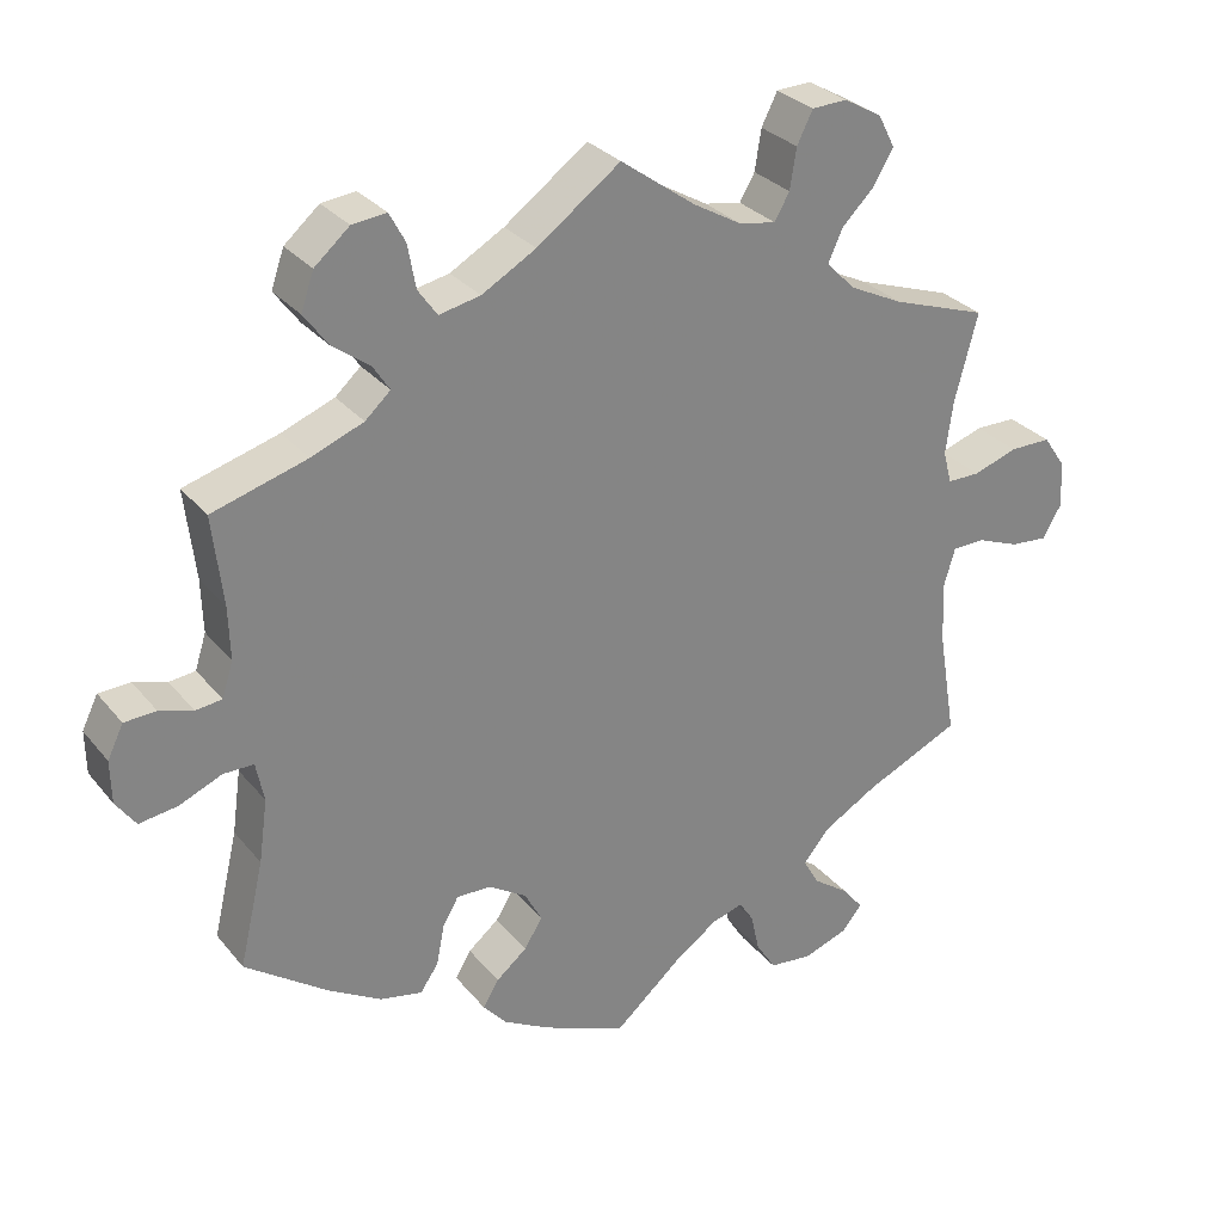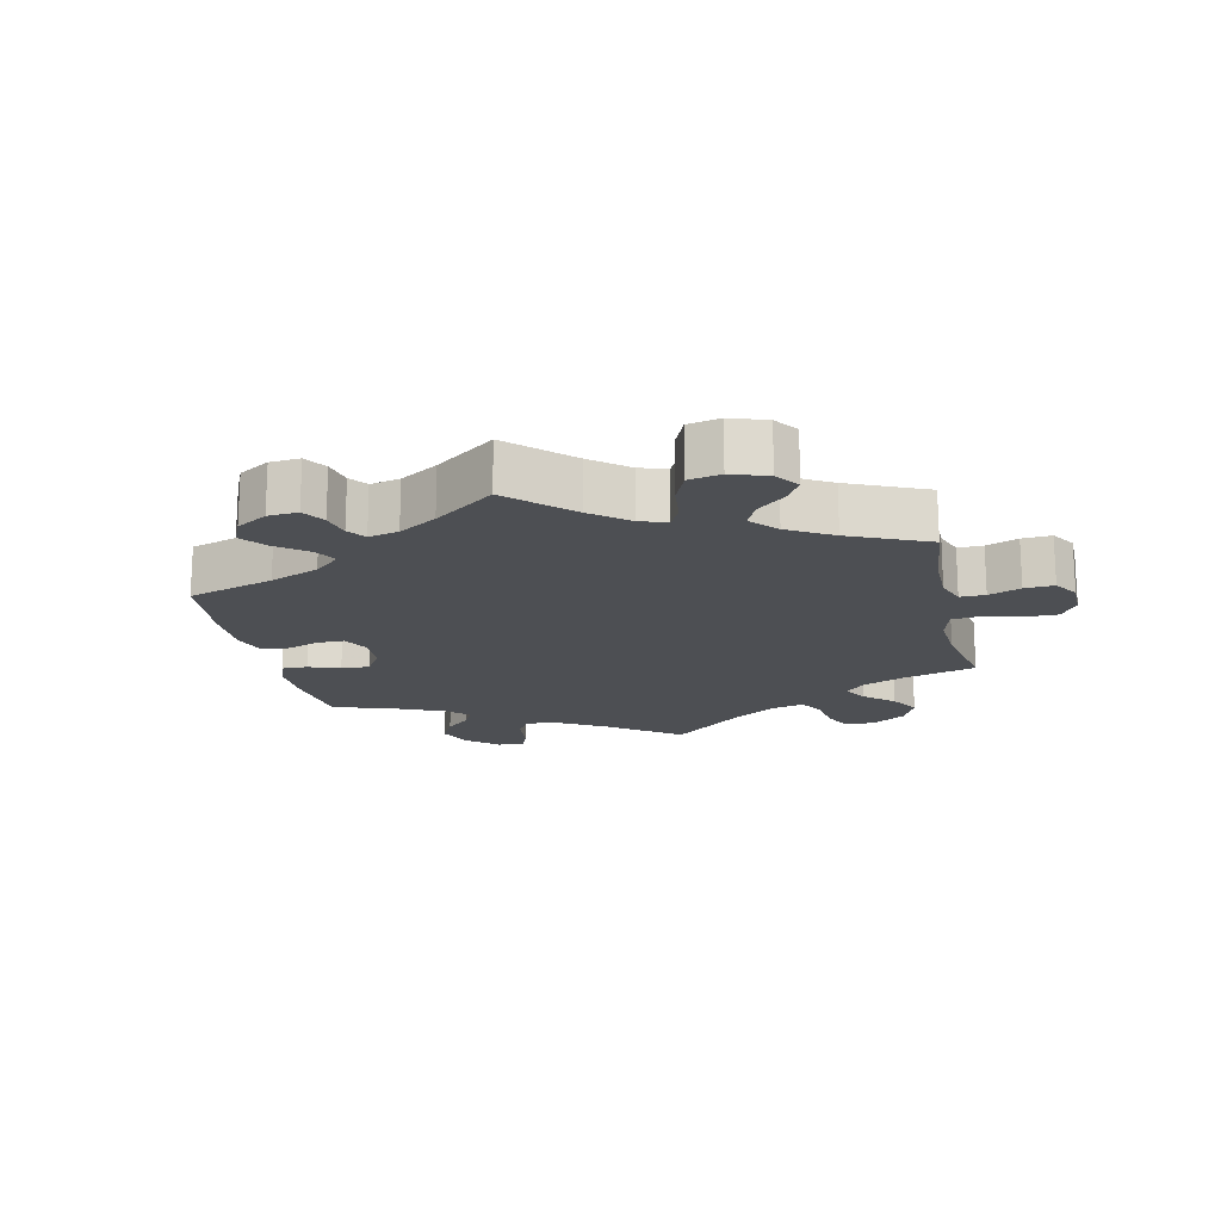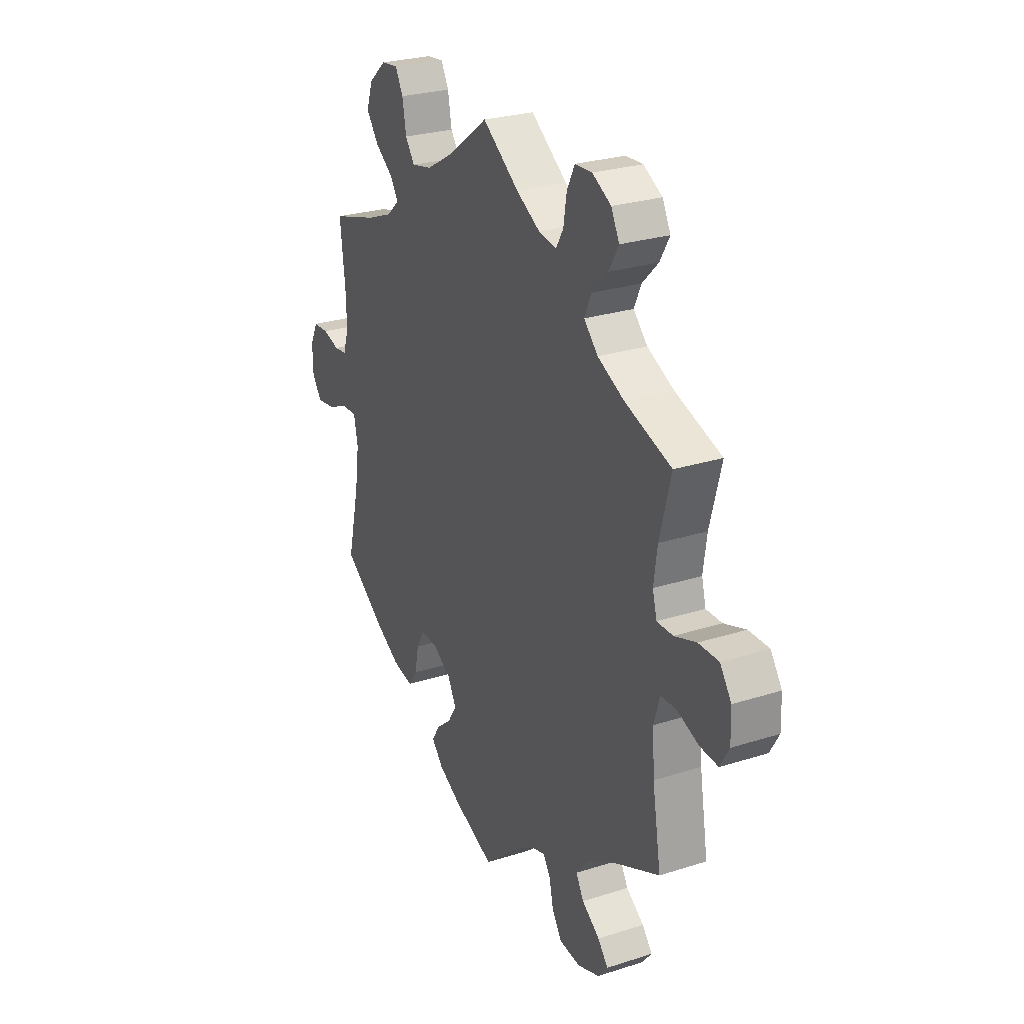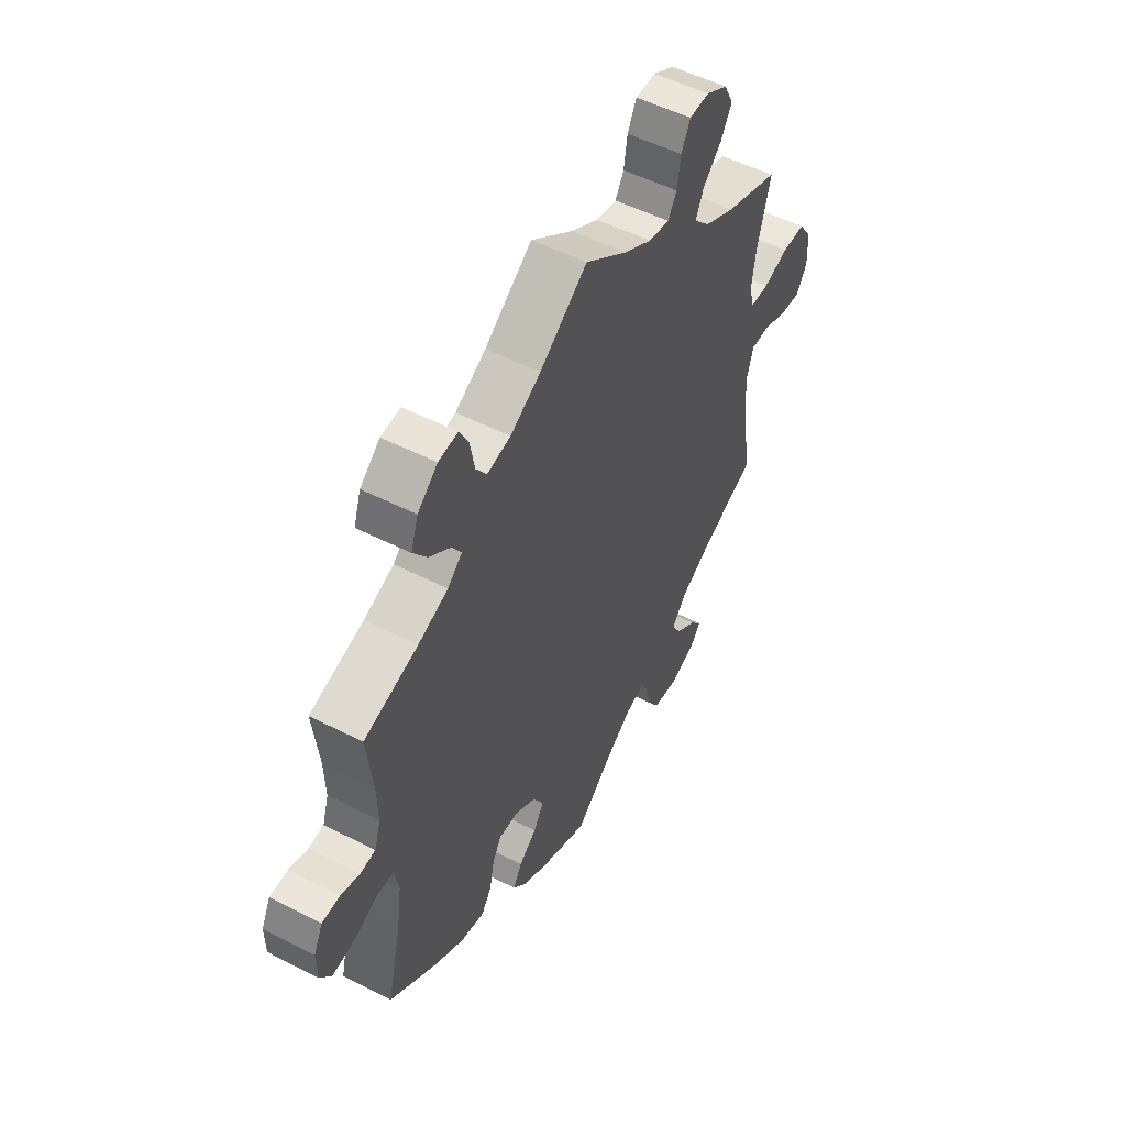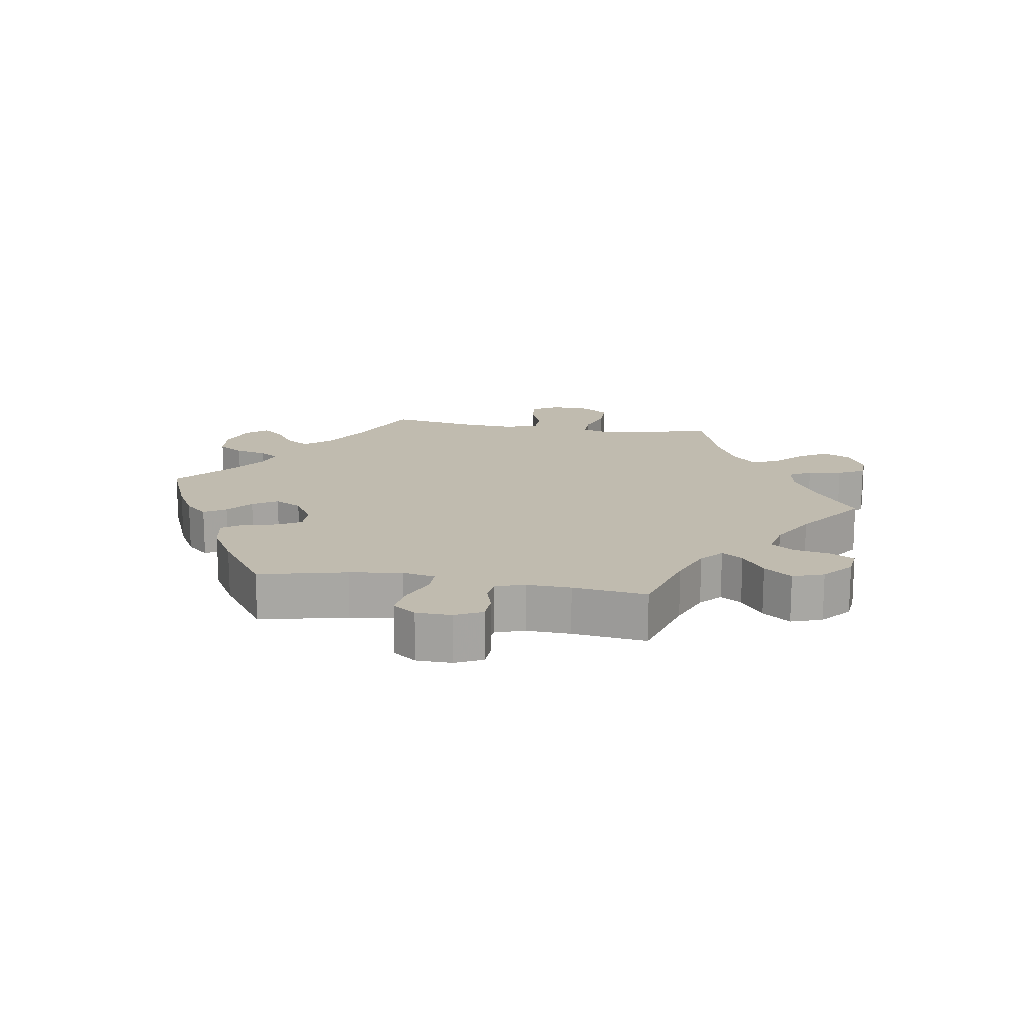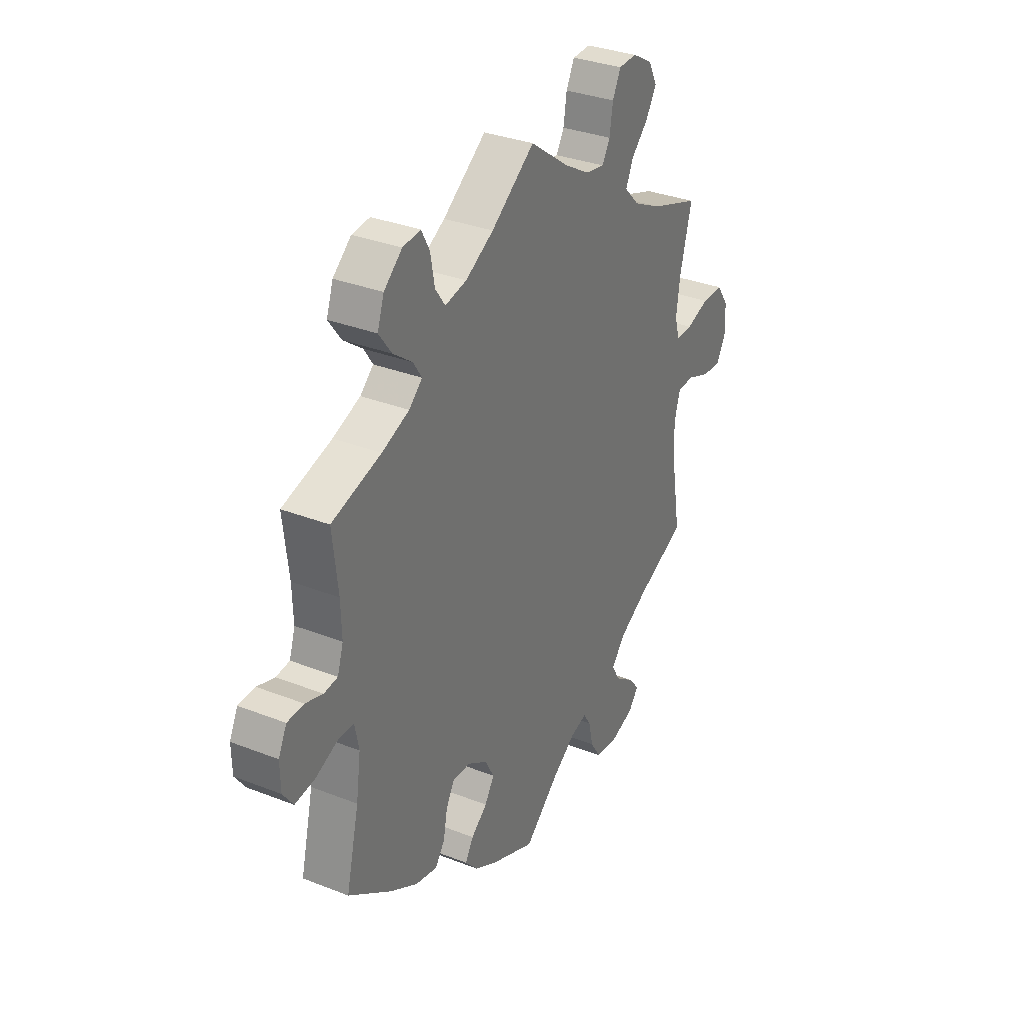
<metadata>
{"format":"obj","ext":"obj","renderer":"f3d","projection":"perspective","resolution":1024,"background":"white","views":[{"elev":29.4,"azim":-31.3,"up":"+Z"},{"elev":-17.6,"azim":-47.3,"up":"+Y"},{"elev":26.4,"azim":63.3,"up":"+Z"},{"elev":52.1,"azim":-61.1,"up":"+Z"},{"elev":15.9,"azim":-80.6,"up":"+Y"},{"elev":32.7,"azim":-61.4,"up":"+Z"}]}
</metadata>
<code>
v 0.472 0.07 0.179
v 0.463 0.07 0.113
v 0.474 0.07 0.072
v 0.515 0.07 0.072
v 0.571 0.07 0.091
v 0.623 0.07 0.091
v 0.652 0.07 0.049
v 0.654 0.07 -0.01
v 0.631 0.07 -0.05
v 0.584 0.07 -0.046
v 0.53 0.07 -0.025
v 0.489 0.07 -0.026
v 0.474 0.07 -0.077
v 0.479 0.07 -0.156
v 0.501 0.07 -0.288
v 0.38 0.07 -0.343
v 0.311 0.07 -0.383
v 0.278 0.07 -0.423
v 0.298 0.07 -0.458
v 0.344 0.07 -0.491
v 0.37 0.07 -0.523
v 0.345 0.07 -0.554
v 0.288 0.07 -0.574
v 0.234 0.07 -0.568
v 0.209 0.07 -0.529
v 0.198 0.07 -0.48
v 0.18 0.07 -0.452
v 0.14 0.07 -0.464
v 0.085 0.07 -0.503
v 0 0.07 -0.577
v -0.105 0.07 -0.533
v -0.163 0.07 -0.501
v -0.193 0.07 -0.467
v -0.173 0.07 -0.434
v -0.134 0.07 -0.402
v -0.111 0.07 -0.365
v -0.133 0.07 -0.324
v -0.181 0.07 -0.294
v -0.224 0.07 -0.293
v -0.244 0.07 -0.328
v -0.254 0.07 -0.379
v -0.277 0.07 -0.412
v -0.33 0.07 -0.401
v -0.397 0.07 -0.362
v -0.501 0.07 -0.288
v -0.47 0.07 -0.156
v -0.459 0.07 -0.077
v -0.469 0.07 -0.027
v -0.507 0.07 -0.027
v -0.561 0.07 -0.05
v -0.609 0.07 -0.057
v -0.634 0.07 -0.022
v -0.635 0.07 0.032
v -0.615 0.07 0.073
v -0.575 0.07 0.075
v -0.533 0.07 0.062
v -0.5 0.07 0.066
v -0.486 0.07 0.11
v -0.488 0.07 0.177
v -0.501 0.07 0.289
v -0.382 0.07 0.324
v -0.316 0.07 0.35
v -0.284 0.07 0.379
v -0.305 0.07 0.411
v -0.351 0.07 0.445
v -0.382 0.07 0.487
v -0.366 0.07 0.534
v -0.322 0.07 0.572
v -0.279 0.07 0.577
v -0.259 0.07 0.54
v -0.249 0.07 0.485
v -0.225 0.07 0.451
v -0.173 0.07 0.462
v -0.105 0.07 0.501
v 0 0.07 0.578
v 0.094 0.07 0.51
v 0.155 0.07 0.475
v 0.201 0.07 0.467
v 0.22 0.07 0.5
v 0.228 0.07 0.551
v 0.248 0.07 0.591
v 0.292 0.07 0.593
v 0.34 0.07 0.566
v 0.361 0.07 0.525
v 0.336 0.07 0.482
v 0.295 0.07 0.441
v 0.277 0.07 0.401
v 0.313 0.07 0.364
v 0.381 0.07 0.331
v 0.501 0.07 0.29
v 0.472 0 0.179
v 0.463 0 0.113
v 0.474 0 0.072
v 0.515 0 0.072
v 0.571 0 0.091
v 0.623 0 0.091
v 0.652 0 0.049
v 0.654 0 -0.01
v 0.631 0 -0.05
v 0.584 0 -0.046
v 0.53 0 -0.025
v 0.489 0 -0.026
v 0.474 0 -0.077
v 0.479 0 -0.156
v 0.501 0 -0.288
v 0.38 0 -0.343
v 0.311 0 -0.383
v 0.278 0 -0.423
v 0.298 0 -0.458
v 0.344 0 -0.491
v 0.37 0 -0.523
v 0.345 0 -0.554
v 0.288 0 -0.574
v 0.234 0 -0.568
v 0.209 0 -0.529
v 0.198 0 -0.48
v 0.18 0 -0.452
v 0.14 0 -0.464
v 0.085 0 -0.503
v 0 0 -0.577
v -0.105 0 -0.533
v -0.163 0 -0.501
v -0.193 0 -0.467
v -0.173 0 -0.434
v -0.134 0 -0.402
v -0.111 0 -0.365
v -0.133 0 -0.324
v -0.181 0 -0.294
v -0.224 0 -0.293
v -0.244 0 -0.328
v -0.254 0 -0.379
v -0.277 0 -0.412
v -0.33 0 -0.401
v -0.397 0 -0.362
v -0.501 0 -0.288
v -0.47 0 -0.156
v -0.459 0 -0.077
v -0.469 0 -0.027
v -0.507 0 -0.027
v -0.561 0 -0.05
v -0.609 0 -0.057
v -0.634 0 -0.022
v -0.635 0 0.032
v -0.615 0 0.073
v -0.575 0 0.075
v -0.533 0 0.062
v -0.5 0 0.066
v -0.486 0 0.11
v -0.488 0 0.177
v -0.501 0 0.289
v -0.382 0 0.324
v -0.316 0 0.35
v -0.284 0 0.379
v -0.305 0 0.411
v -0.351 0 0.445
v -0.382 0 0.487
v -0.366 0 0.534
v -0.322 0 0.572
v -0.279 0 0.577
v -0.259 0 0.54
v -0.249 0 0.485
v -0.225 0 0.451
v -0.173 0 0.462
v -0.105 0 0.501
v 0 0 0.578
v 0.094 0 0.51
v 0.155 0 0.475
v 0.201 0 0.467
v 0.22 0 0.5
v 0.228 0 0.551
v 0.248 0 0.591
v 0.292 0 0.593
v 0.34 0 0.566
v 0.361 0 0.525
v 0.336 0 0.482
v 0.295 0 0.441
v 0.277 0 0.401
v 0.313 0 0.364
v 0.381 0 0.331
v 0.501 0 0.29
f 89 90 1
f 88 89 1 2
f 87 88 2 3
f 83 84 85 86
f 83 86 87
f 82 83 87
f 79 80 81 82
f 78 79 82 87
f 77 78 87 3
f 74 75 76
f 73 74 76 77
f 72 73 77 3
f 68 69 70 71
f 68 71 72
f 67 68 72
f 64 65 66 67
f 63 64 67 72
f 59 60 61
f 58 59 61 62
f 57 58 62 63
f 53 54 55 56
f 53 56 57
f 52 53 57
f 49 50 51 52
f 48 49 52 57
f 43 44 45 46
f 43 46 47
f 40 41 42 43
f 39 40 43 47
f 38 39 47 48
f 32 33 34 35
f 32 35 36
f 29 30 31 32
f 28 29 32 36
f 27 28 36 37
f 23 24 25 26
f 23 26 27
f 22 23 27
f 19 20 21 22
f 18 19 22 27
f 17 18 27 37
f 14 15 16
f 13 14 16 17
f 12 13 17 37
f 8 9 10 11
f 8 11 12
f 7 8 12
f 4 5 6 7
f 3 4 7 12
f 48 57 63 72
f 37 38 48 72
f 3 12 37 72
f 91 180 179
f 92 91 179 178
f 93 92 178 177
f 176 175 174 173
f 177 176 173
f 177 173 172
f 172 171 170 169
f 177 172 169 168
f 93 177 168 167
f 166 165 164
f 167 166 164 163
f 93 167 163 162
f 161 160 159 158
f 162 161 158
f 162 158 157
f 157 156 155 154
f 162 157 154 153
f 151 150 149
f 152 151 149 148
f 153 152 148 147
f 146 145 144 143
f 147 146 143
f 147 143 142
f 142 141 140 139
f 147 142 139 138
f 136 135 134 133
f 137 136 133
f 133 132 131 130
f 137 133 130 129
f 138 137 129 128
f 125 124 123 122
f 126 125 122
f 122 121 120 119
f 126 122 119 118
f 127 126 118 117
f 116 115 114 113
f 117 116 113
f 117 113 112
f 112 111 110 109
f 117 112 109 108
f 127 117 108 107
f 106 105 104
f 107 106 104 103
f 127 107 103 102
f 101 100 99 98
f 102 101 98
f 102 98 97
f 97 96 95 94
f 102 97 94 93
f 162 153 147 138
f 162 138 128 127
f 162 127 102 93
f 1 91 92 2
f 2 92 93 3
f 3 93 94 4
f 4 94 95 5
f 5 95 96 6
f 6 96 97 7
f 7 97 98 8
f 8 98 99 9
f 9 99 100 10
f 10 100 101 11
f 11 101 102 12
f 12 102 103 13
f 13 103 104 14
f 14 104 105 15
f 15 105 106 16
f 16 106 107 17
f 17 107 108 18
f 18 108 109 19
f 19 109 110 20
f 20 110 111 21
f 21 111 112 22
f 22 112 113 23
f 23 113 114 24
f 24 114 115 25
f 25 115 116 26
f 26 116 117 27
f 27 117 118 28
f 28 118 119 29
f 29 119 120 30
f 30 120 121 31
f 31 121 122 32
f 32 122 123 33
f 33 123 124 34
f 34 124 125 35
f 35 125 126 36
f 36 126 127 37
f 37 127 128 38
f 38 128 129 39
f 39 129 130 40
f 40 130 131 41
f 41 131 132 42
f 42 132 133 43
f 43 133 134 44
f 44 134 135 45
f 45 135 136 46
f 46 136 137 47
f 47 137 138 48
f 48 138 139 49
f 49 139 140 50
f 50 140 141 51
f 51 141 142 52
f 52 142 143 53
f 53 143 144 54
f 54 144 145 55
f 55 145 146 56
f 56 146 147 57
f 57 147 148 58
f 58 148 149 59
f 59 149 150 60
f 60 150 151 61
f 61 151 152 62
f 62 152 153 63
f 63 153 154 64
f 64 154 155 65
f 65 155 156 66
f 66 156 157 67
f 67 157 158 68
f 68 158 159 69
f 69 159 160 70
f 70 160 161 71
f 71 161 162 72
f 72 162 163 73
f 73 163 164 74
f 74 164 165 75
f 75 165 166 76
f 76 166 167 77
f 77 167 168 78
f 78 168 169 79
f 79 169 170 80
f 80 170 171 81
f 81 171 172 82
f 82 172 173 83
f 83 173 174 84
f 84 174 175 85
f 85 175 176 86
f 86 176 177 87
f 87 177 178 88
f 88 178 179 89
f 89 179 180 90
f 90 180 91 1

</code>
